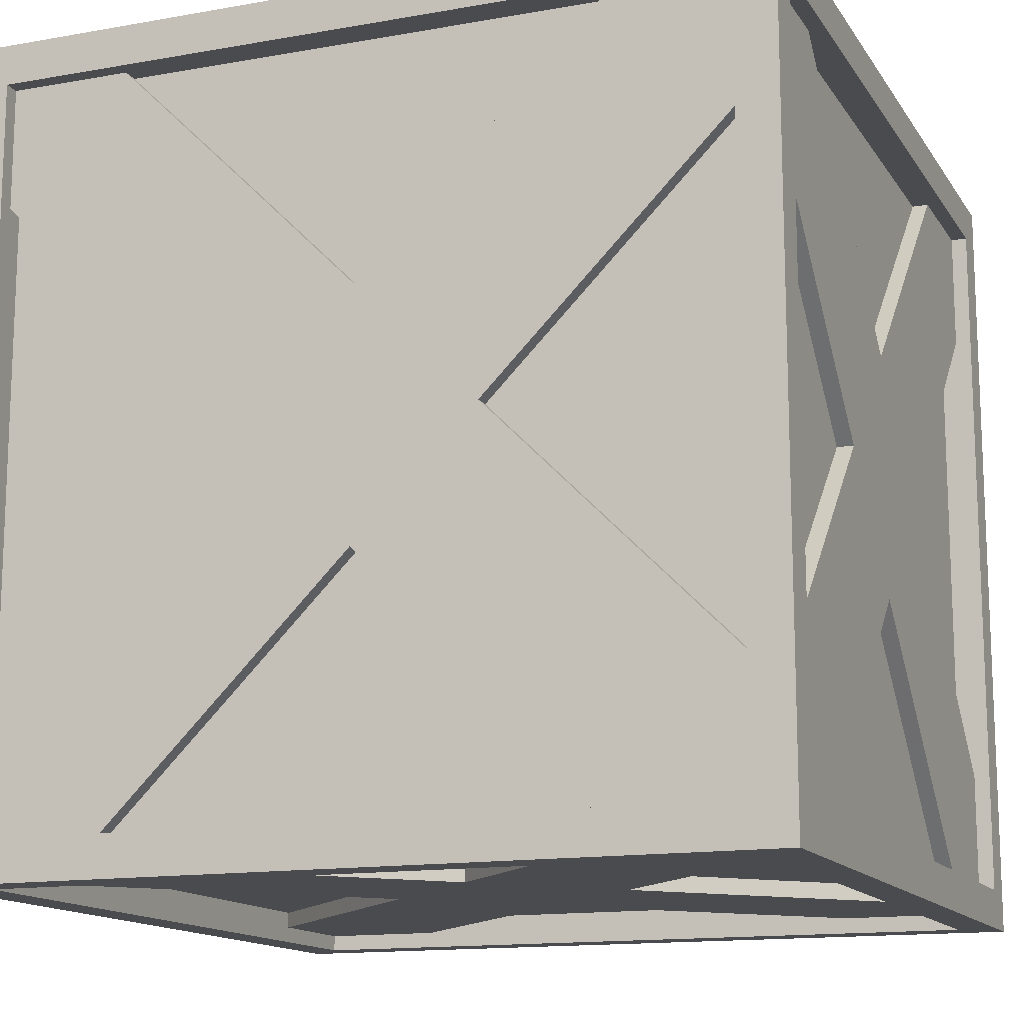
<metadata>
{"format":"obj","ext":"obj","renderer":"f3d","projection":"perspective","resolution":1024,"background":"white","views":[{"elev":-14.0,"azim":21.5,"up":"+Z"}]}
</metadata>
<code>
o Box
v -2.5 0 2.5
v -2.5 5 2.5
v -2.5 0 -2.5
v -2.5 5 -2.5
v 2.5 0 2.5
v 2.5 5 2.5
v 2.5 0 -2.5
v 2.5 5 -2.5
v -2.25 0.25 2.5
v -2.25 4.75 2.5
v 2.25 4.75 2.5
v 2.25 0.25 2.5
v -2.25 0.25 2.4
v -2.25 4.75 2.4
v 2.25 4.75 2.4
v 2.25 0.25 2.4
v -2.5 0.25 -2.25
v -2.5 0.25 2.25
v -2.5 4.75 2.25
v -2.5 4.75 -2.25
v -2.4 0.25 -2.25
v -2.4 0.25 2.25
v -2.4 4.75 2.25
v -2.4 4.75 -2.25
v -2.25 4.75 -2.5
v -2.25 0.25 -2.5
v 2.25 0.25 -2.5
v 2.25 4.75 -2.5
v -2.25 4.75 -2.4
v -2.25 0.25 -2.4
v 2.25 0.25 -2.4
v 2.25 4.75 -2.4
v 2.5 4.75 -2.25
v 2.5 0.25 -2.25
v 2.5 0.25 2.25
v 2.5 4.75 2.25
v 2.4 4.75 -2.25
v 2.4 0.25 -2.25
v 2.4 0.25 2.25
v 2.4 4.75 2.25
v -2.25 5 2.25
v -2.25 5 -2.25
v 2.25 5 -2.25
v 2.25 5 2.25
v -2.25 4.9 2.25
v -2.25 4.9 -2.25
v 2.25 4.9 -2.25
v 2.25 4.9 2.25
v -2.25 0 -2.25
v -2.25 0 2.25
v 2.25 0 -2.25
v 2.25 0 2.25
v -2.25 0.1 -2.25
v -2.25 0.1 2.25
v 2.25 0.1 -2.25
v 2.25 0.1 2.25
v -2.5 0 -1.667
v -2.5 0 1.667
v -2.5 5 1.667
v -2.5 5 -1.667
v 2.5 0 1.667
v 2.5 0 -1.667
v 2.5 5 -1.667
v 2.5 5 1.667
v -2.5 0.25 -1.5
v -2.5 0.25 1.5
v -2.5 4.75 1.5
v -2.5 4.75 -1.5
v -2.4 0.25 -1.5
v -2.4 0.25 1.5
v -2.4 4.75 1.5
v -2.4 4.75 -1.5
v 2.5 0.25 1.5
v 2.5 0.25 -1.5
v 2.5 4.75 -1.5
v 2.5 4.75 1.5
v 2.4 0.25 1.5
v 2.4 0.25 -1.5
v 2.4 4.75 -1.5
v 2.4 4.75 1.5
v -2.25 5 1.5
v -2.25 5 -1.5
v 2.25 5 -1.5
v 2.25 5 1.5
v -2.25 4.9 1.5
v -2.25 4.9 -1.5
v 2.25 4.9 -1.5
v 2.25 4.9 1.5
v -2.25 0 -1.5
v -2.25 0 1.5
v 2.25 0 1.5
v 2.25 0 -1.5
v -2.25 0.1 -1.5
v -2.25 0.1 1.5
v 2.25 0.1 1.5
v 2.25 0.1 -1.5
v -2.5 0.8333 2.5
v -2.5 4.167 2.5
v -2.5 4.167 -2.5
v -2.5 0.8333 -2.5
v 2.5 4.167 -2.5
v 2.5 0.8333 -2.5
v 2.5 4.167 2.5
v 2.5 0.8333 2.5
v -2.25 1 2.5
v -2.25 4 2.5
v 2.25 4 2.5
v 2.25 1 2.5
v -2.25 1 2.4
v -2.25 4 2.4
v 2.25 4 2.4
v 2.25 1 2.4
v -2.5 1 2.25
v -2.5 4 2.25
v -2.5 4 -2.25
v -2.5 1 -2.25
v -2.4 1 2.25
v -2.4 4 2.25
v -2.4 4 -2.25
v -2.4 1 -2.25
v -2.25 4 -2.5
v -2.25 1 -2.5
v 2.25 4 -2.5
v 2.25 1 -2.5
v -2.25 4 -2.4
v -2.25 1 -2.4
v 2.25 4 -2.4
v 2.25 1 -2.4
v 2.5 4 -2.25
v 2.5 1 -2.25
v 2.5 4 2.25
v 2.5 1 2.25
v 2.4 4 -2.25
v 2.4 1 -2.25
v 2.4 4 2.25
v 2.4 1 2.25
v 2.4 4 -1.5
v 2.4 1 -1.5
v 2.4 4 1.5
v 2.4 1 1.5
v -2.4 4.75 -1.5
v -2.4 4.75 1.5
v -2.4 0.25 1.5
v -2.4 0.25 -1.5
v -2.4 3.25 1.5
v -2.4 1.749 1.5
v -2.4 3.25 -1.5
v -2.4 1.75 -1.5
v -2.4 4 0.7586
v -2.4 4 -0.7493
v -2.4 1 0.7456
v -2.4 1 -0.7495
v -2.4 2.499 0.7508
v -2.4 1.748 -0.000525
v -2.4 2.496 -0.747
v -2.4 3.245 0.004845
v -2.4 0.25 1.5
v -2.4 0.25 2.25
v -2.4 4 2.25
v -2.4 4.75 2.25
v -2.4 4.75 -1.5
v -2.4 4.75 -2.25
v -2.4 1 -2.25
v -2.4 0.25 -2.25
v -2.4 0.25 -1.5
v -2.4 4.75 1.5
v -2.4 1 1.5
v -2.4 1 -1.5
v -2.4 1 2.25
v -2.4 4 -2.25
v -2.4 4 1.5
v -2.4 1.749 1.5
v -2.4 4 -1.5
v -2.4 1.75 -1.5
v -2.4 1 -0.7495
v -2.4 4 -0.7493
v -2.4 3.25 1.5
v -2.4 3.25 -1.5
v -2.4 4 0.7586
v -2.4 1 0.7456
v -2.4 2.499 0.7508
v -2.4 1.748 -0.000525
v -2.4 2.496 -0.747
v -2.4 3.245 0.004845
v -2.4 1 2.25
v -2.4 4 2.25
v -2.4 4 -2.25
v -2.4 1 -2.25
v -2.4 3.25 1.5
v -2.4 1.749 1.5
v -2.4 3.25 -1.5
v -2.4 1.75 -1.5
v -2.4 4 0.7586
v -2.4 4 -0.7493
v -2.4 1 0.7456
v -2.4 1 -0.7495
v -2.4 2.499 0.7508
v -2.4 1.748 -0.000525
v -2.4 2.496 -0.747
v -2.4 3.245 0.004845
v -2.3 0.25 -1.5
v -2.3 0.25 1.5
v -2.3 4.75 1.5
v -2.3 4.75 -1.5
v -2.3 1 2.25
v -2.3 4 2.25
v -2.3 4 -2.25
v -2.3 1 -2.25
v -2.3 3.25 1.5
v -2.3 1.749 1.5
v -2.3 3.25 -1.5
v -2.3 1.75 -1.5
v -2.3 4 0.7586
v -2.3 4 -0.7493
v -2.3 1 0.7456
v -2.3 1 -0.7495
v -2.3 2.499 0.7508
v -2.3 1.748 -0.000525
v -2.3 2.496 -0.747
v -2.3 3.245 0.004845
v 1.667 0 -2.5
v -1.667 0 -2.5
v -1.667 5 -2.5
v 1.667 5 -2.5
v -1.667 0 2.5
v 1.667 0 2.5
v 1.667 5 2.5
v -1.667 5 2.5
v -1.5 0.25 2.5
v 1.5 0.25 2.5
v 1.5 4.75 2.5
v -1.5 4.75 2.5
v -1.5 0.25 2.4
v 1.5 0.25 2.4
v 1.5 4.75 2.4
v -1.5 4.75 2.4
v 1.5 0.25 -2.5
v -1.5 0.25 -2.5
v -1.5 4.75 -2.5
v 1.5 4.75 -2.5
v 1.5 0.25 -2.4
v -1.5 0.25 -2.4
v -1.5 4.75 -2.4
v 1.5 4.75 -2.4
v -1.5 5 -2.25
v 1.5 5 -2.25
v 1.5 5 2.25
v -1.5 5 2.25
v -1.5 4.9 -2.25
v 1.5 4.9 -2.25
v 1.5 4.9 2.25
v -1.5 4.9 2.25
v 1.5 0 -2.25
v -1.5 0 -2.25
v -1.5 0 2.25
v 1.5 0 2.25
v 1.5 0.1 -2.25
v -1.5 0.1 -2.25
v -1.5 0.1 2.25
v 1.5 0.1 2.25
v 1.5 0.1 -1.5
v -1.5 0.1 -1.5
v 1.5 0.1 1.5
v -1.5 0.1 1.5
v -1.5 4.9 -1.5
v 1.5 4.9 -1.5
v -1.5 4.9 1.5
v 1.5 4.9 1.5
v -1.5 1 -2.4
v 1.5 1 -2.4
v -1.5 4 -2.4
v 1.5 4 -2.4
v 1.5 1 2.4
v -1.5 1 2.4
v 1.5 4 2.4
v -1.5 4 2.4
v -1.5 3.25 2.4
v -1.5 1.752 2.4
v -2.25 3.964 2.5
v 1.514 4.75 2.5
v 0.752 4 2.4
v -0.7565 4 2.4
v 1.5 3.25 2.4
v 1.5 1.75 2.4
v 0.7524 1 2.4
v -0.7478 1 2.4
v 0.7503 2.498 2.4
v 0.002107 1.75 2.4
v -0.7496 2.5 2.4
v -0.001556 3.247 2.4
v -2.25 1 2.3
v -2.25 4 2.3
v 2.25 4 2.3
v 2.25 1 2.3
v -1.5 0.25 2.3
v 1.5 0.25 2.3
v 1.5 4.75 2.3
v -1.5 4.75 2.3
v -1.5 3.25 2.3
v -1.5 1.752 2.3
v 0.752 4 2.3
v -0.7565 4 2.3
v 1.5 3.25 2.3
v 1.5 1.75 2.3
v 0.7524 1 2.3
v -0.7478 1 2.3
v 0.7503 2.498 2.3
v 0.002107 1.75 2.3
v -0.001556 3.247 2.3
v -0.7496 2.5 2.3
v 1.521 0.25 -2.5
v 1.5 3.25 -2.4
v 1.5 1.751 -2.4
v -0.7456 1 -2.4
v 0.7473 1 -2.4
v 2.4 1 -0.7515
v 2.4 1 0.7482
v -1.541 4.75 -2.5
v 2.4 4 -0.7483
v 2.4 4 0.7503
v -0.7503 4 -2.4
v 0.7506 4 -2.4
v 2.4 3.25 -1.5
v 2.4 1.75 -1.5
v 2.5 3.982 2.25
v 2.4 3.25 1.5
v 2.4 1.75 1.5
v -1.5 3.251 -2.4
v -1.5 1.75 -2.4
v 2.4 2.499 -0.7511
v 2.4 1.75 -0.001009
v 2.4 3.251 0.000819
v 2.4 2.501 0.7498
v -0.7507 2.499 -2.4
v -0.000198 3.249 -2.4
v 0.7517 2.498 -2.4
v 0.00109 1.747 -2.4
v 1.5 4.9 -0.7506
v 1.5 4.9 0.7478
v -0.7493 4.9 -1.5
v 0.7515 4.9 -1.5
v -1.5 4.9 -0.7556
v -1.5 4.9 0.75
v -2.25 5 1.38
v -0.7484 4.9 1.5
v 0.7492 4.9 1.5
v -0.7475 4.9 -0.000973
v 0.000557 4.9 0.7492
v 0.00075 4.9 -0.7493
v 0.7513 4.9 -0.001654
v 0.7519 0.1 -1.5
v -0.7497 0.1 -1.5
v 0.7472 0.1 1.5
v -0.746 0.1 1.5
v 1.5 0.1 -0.7519
v 1.5 0.1 0.7506
v -1.5 0.1 -0.753
v -1.5 0.1 0.7455
v -0.0011 0.1 -0.7491
v 0.7497 0.1 0.00043
v -0.7516 0.1 -0.000734
v -5.3e-05 0.1 0.7521
v 2.3 0.25 1.5
v 2.3 0.25 -1.5
v 2.3 4.75 -1.5
v 2.3 4.75 1.5
v 2.3 4 -2.25
v 2.3 1 -2.25
v 2.3 4 2.25
v 2.3 1 2.25
v 2.3 1 -0.7515
v 2.3 1 0.7482
v 2.3 4 -0.7483
v 2.3 4 0.7503
v 2.3 3.25 -1.5
v 2.3 1.75 -1.5
v 2.3 3.25 1.5
v 2.3 1.75 1.5
v 2.3 2.499 -0.7511
v 2.3 1.75 -0.001009
v 2.3 2.501 0.7498
v 2.3 3.251 0.000819
v -2.25 4 -2.3
v -2.25 1 -2.3
v 2.25 4 -2.3
v 2.25 1 -2.3
v 1.5 0.25 -2.3
v -1.5 0.25 -2.3
v -1.5 4.75 -2.3
v 1.5 4.75 -2.3
v 1.5 3.25 -2.3
v 1.5 1.751 -2.3
v -0.7456 1 -2.3
v 0.7473 1 -2.3
v -0.7503 4 -2.3
v 0.7506 4 -2.3
v -1.5 3.251 -2.3
v -1.5 1.75 -2.3
v -0.7507 2.499 -2.3
v -0.000198 3.249 -2.3
v 0.7517 2.498 -2.3
v 0.00109 1.747 -2.3
v -2.25 4.8 1.5
v -2.25 4.8 -1.5
v 2.25 4.8 -1.5
v 2.25 4.8 1.5
v -1.5 4.8 -2.25
v 1.5 4.8 -2.25
v 1.5 4.8 2.25
v -1.5 4.8 2.25
v 1.5 4.8 -0.7506
v 1.5 4.8 0.7478
v -0.7493 4.8 -1.5
v 0.7515 4.8 -1.5
v -1.5 4.8 -0.7556
v -1.5 4.8 0.75
v -0.7484 4.8 1.5
v 0.7492 4.8 1.5
v -0.7475 4.8 -0.000973
v 0.00075 4.8 -0.7493
v 0.000557 4.8 0.7492
v 0.7513 4.8 -0.001654
v -2.25 0.2 -1.5
v -2.25 0.2 1.5
v 2.25 0.2 1.5
v 2.25 0.2 -1.5
v 1.5 0.2 -2.25
v -1.5 0.2 -2.25
v -1.5 0.2 2.25
v 1.5 0.2 2.25
v 0.7519 0.2 -1.5
v -0.7497 0.2 -1.5
v 0.7472 0.2 1.5
v -0.746 0.2 1.5
v 1.5 0.2 -0.7519
v 1.5 0.2 0.7506
v -1.5 0.2 -0.753
v -1.5 0.2 0.7455
v -0.0011 0.2 -0.7491
v 0.7497 0.2 0.00043
v -0.7516 0.2 -0.000734
v -5.3e-05 0.2 0.7521
f 215 201 202
f 215 218 216
f 212 219 211
f 214 220 213
f 209 217 210
f 203 214 213
f 205 209 210
f 212 207 208
f 294 303 304
f 305 308 306
f 300 310 299
f 302 309 301
f 303 307 304
f 301 298 302
f 300 292 291
f 306 296 305
f 372 364 371
f 371 380 372
f 378 381 377
f 374 382 373
f 375 379 376
f 368 375 376
f 373 366 374
f 378 369 370
f 411 422 412
f 418 421 417
f 416 419 415
f 413 420 414
f 404 416 415
f 409 417 410
f 408 413 414
f 412 405 411
f 426 436 435
f 432 427 431
f 434 430 429
f 438 423 437
f 437 441 438
f 434 442 433
f 436 440 435
f 431 439 432
f 215 216 201
f 203 204 214
f 205 206 209
f 212 211 207
f 294 293 303
f 301 297 298
f 300 299 292
f 306 295 296
f 372 363 364
f 368 367 375
f 373 365 366
f 378 377 369
f 404 403 416
f 409 418 417
f 408 407 413
f 412 406 405
f 426 425 436
f 432 428 427
f 434 433 430
f 438 424 423
f 100 17 116
f 99 25 121
f 64 36 76
f 97 9 105
f 225 50 255
f 63 43 83
f 12 234 230
f 226 12 230
f 228 10 232
f 103 11 107
f 236 110 276
f 9 109 105
f 10 236 232
f 11 111 107
f 20 72 68
f 98 19 114
f 60 20 68
f 58 18 66
f 120 164 163
f 18 70 66
f 17 120 116
f 19 118 114
f 27 128 124
f 102 27 124
f 222 26 238
f 224 28 240
f 244 127 272
f 26 242 238
f 28 244 240
f 25 125 121
f 35 136 132
f 101 33 129
f 104 35 132
f 62 34 74
f 80 135 139
f 34 78 74
f 36 80 76
f 33 133 129
f 43 87 83
f 59 41 81
f 227 44 247
f 223 42 245
f 85 252 267
f 41 85 81
f 44 251 247
f 42 249 245
f 52 95 91
f 221 51 253
f 57 49 89
f 61 52 91
f 95 260 263
f 49 93 89
f 50 259 255
f 51 257 253
f 90 54 50
f 89 94 90
f 55 261 257
f 261 96 355
f 62 51 7
f 61 92 62
f 58 50 1
f 58 89 90
f 92 55 51
f 91 96 92
f 82 46 42
f 344 86 82
f 46 265 249
f 265 86 342
f 60 42 4
f 59 81 344
f 84 48 44
f 83 88 84
f 75 37 33
f 76 79 75
f 73 39 35
f 74 77 73
f 37 137 133
f 137 79 319
f 61 35 5
f 61 74 73
f 65 21 17
f 66 69 65
f 21 165 164
f 152 182 175
f 57 17 3
f 58 65 57
f 59 19 2
f 59 68 67
f 67 23 19
f 68 71 67
f 64 44 6
f 64 83 84
f 63 33 8
f 64 75 63
f 147 187 191
f 72 162 161
f 147 183 178
f 22 169 158
f 78 138 316
f 330 331 316
f 134 78 38
f 134 324 138
f 130 38 34
f 129 134 130
f 140 39 77
f 140 327 136
f 103 36 6
f 104 132 325
f 102 34 7
f 101 130 102
f 131 40 36
f 131 325 135
f 122 30 26
f 121 126 122
f 270 31 241
f 270 313 128
f 101 28 8
f 102 123 101
f 123 32 28
f 124 127 123
f 113 22 18
f 114 117 113
f 115 24 20
f 116 119 115
f 148 163 174
f 155 174 183
f 97 18 1
f 98 113 97
f 108 16 12
f 107 112 108
f 106 14 10
f 106 279 110
f 274 13 233
f 274 278 109
f 104 12 5
f 103 108 104
f 98 10 2
f 97 105 279
f 100 26 3
f 99 122 100
f 99 20 4
f 100 115 99
f 118 160 159
f 119 178 170
f 151 198 195
f 70 158 157
f 118 189 186
f 154 180 182
f 153 190 197
f 145 159 177
f 145 197 189
f 146 181 172
f 71 141 142
f 153 177 181
f 146 185 190
f 117 172 169
f 152 144 196
f 69 175 165
f 161 170 173
f 160 171 159
f 171 166 179
f 181 182 180
f 169 157 158
f 169 172 167
f 168 164 165
f 168 174 163
f 165 175 168
f 180 157 167
f 174 175 183
f 183 184 176
f 184 181 177
f 184 182 181
f 176 161 173
f 177 159 171
f 170 178 173
f 150 161 176
f 24 170 162
f 156 176 184
f 151 157 180
f 71 179 166
f 23 166 160
f 149 184 179
f 144 216 196
f 197 209 189
f 141 203 142
f 192 208 188
f 195 202 143
f 200 213 220
f 143 201 144
f 187 211 191
f 148 199 192
f 120 192 188
f 155 191 199
f 154 196 198
f 117 186 185
f 72 194 141
f 69 143 144
f 150 200 194
f 70 195 143
f 149 142 193
f 119 188 187
f 156 193 200
f 186 205 185
f 196 218 198
f 197 210 217
f 188 207 187
f 194 204 141
f 198 215 195
f 142 213 193
f 199 212 192
f 185 210 190
f 199 211 219
f 189 206 186
f 200 214 194
f 112 284 273
f 287 288 285
f 112 234 16
f 234 273 285
f 126 329 269
f 334 337 314
f 126 242 30
f 242 269 314
f 87 266 338
f 341 350 338
f 250 87 47
f 250 341 266
f 93 262 357
f 359 361 357
f 258 93 53
f 258 352 262
f 254 53 49
f 253 258 254
f 256 56 52
f 255 260 256
f 264 54 94
f 264 354 259
f 222 49 3
f 221 254 222
f 246 47 43
f 245 250 246
f 248 45 41
f 247 252 248
f 268 48 88
f 268 346 251
f 224 43 8
f 224 245 246
f 228 41 2
f 227 248 228
f 318 29 25
f 240 243 239
f 311 31 27
f 238 241 237
f 29 271 125
f 271 243 321
f 223 318 25
f 224 239 223
f 221 311 27
f 221 238 237
f 280 15 11
f 232 235 231
f 15 275 111
f 275 235 281
f 227 280 11
f 227 232 231
f 225 9 1
f 226 229 225
f 229 13 9
f 230 233 229
f 226 52 5
f 226 255 256
f 235 280 231
f 112 304 284
f 283 111 275
f 279 109 110
f 289 300 278
f 278 286 289
f 277 310 289
f 282 277 290
f 233 306 286
f 290 287 283
f 286 308 288
f 290 288 287
f 285 296 234
f 282 236 276
f 288 305 285
f 110 277 276
f 290 302 282
f 233 286 274
f 282 298 236
f 109 292 110
f 283 293 111
f 234 295 233
f 235 301 281
f 287 303 283
f 110 299 277
f 111 294 112
f 281 309 290
f 236 297 235
f 287 304 307
f 278 291 109
f 327 381 378
f 77 317 140
f 77 372 317
f 327 317 333
f 320 366 80
f 320 326 332
f 317 380 331
f 332 330 323
f 316 364 78
f 332 331 330
f 313 386 128
f 127 312 272
f 243 318 239
f 80 365 79
f 323 133 137
f 315 402 337
f 328 125 271
f 325 136 135
f 241 311 237
f 136 369 135
f 320 80 139
f 319 382 332
f 135 326 139
f 243 395 321
f 322 244 272
f 337 393 314
f 313 315 336
f 328 383 125
f 322 312 335
f 128 385 127
f 335 334 328
f 244 389 243
f 335 337 334
f 241 394 315
f 241 315 270
f 339 422 350
f 346 339 348
f 346 409 251
f 348 347 343
f 87 406 88
f 347 349 340
f 345 421 348
f 348 349 347
f 343 403 85
f 343 85 267
f 251 410 252
f 252 345 267
f 88 412 339
f 340 249 265
f 85 344 81
f 348 418 346
f 88 339 268
f 95 426 96
f 356 95 263
f 361 437 357
f 351 257 261
f 96 435 355
f 260 353 263
f 357 423 93
f 94 358 264
f 259 430 260
f 354 358 362
f 360 436 356
f 356 353 360
f 94 438 358
f 360 359 351
f 93 424 94
f 362 359 360
f 79 373 319
f 324 379 330
f 134 376 324
f 326 381 333
f 135 377 326
f 331 371 316
f 323 367 133
f 327 370 136
f 133 368 134
f 330 375 323
f 78 363 77
f 332 374 320
f 392 385 386
f 398 383 397
f 395 390 396
f 393 402 394
f 392 401 391
f 396 400 395
f 397 399 398
f 393 387 388
f 329 399 334
f 127 391 312
f 321 400 335
f 335 396 322
f 336 392 313
f 334 397 328
f 242 387 241
f 125 384 126
f 312 401 336
f 314 388 242
f 126 398 329
f 322 390 244
f 342 419 347
f 252 417 345
f 350 411 338
f 347 416 343
f 250 414 341
f 340 407 249
f 341 420 349
f 249 408 250
f 349 413 340
f 338 405 87
f 85 404 86
f 86 415 342
f 359 431 351
f 356 425 95
f 361 438 441
f 355 440 360
f 351 427 257
f 352 439 359
f 258 432 352
f 362 434 354
f 354 429 259
f 353 442 362
f 257 428 258
f 260 433 353
f 100 3 17
f 99 4 25
f 64 6 36
f 97 1 9
f 225 1 50
f 63 8 43
f 12 16 234
f 226 5 12
f 228 2 10
f 103 6 11
f 236 14 110
f 9 13 109
f 10 14 236
f 11 15 111
f 20 24 72
f 98 2 19
f 60 4 20
f 58 1 18
f 120 21 164
f 18 22 70
f 17 21 120
f 19 23 118
f 27 31 128
f 102 7 27
f 222 3 26
f 224 8 28
f 244 32 127
f 26 30 242
f 28 32 244
f 25 29 125
f 35 39 136
f 101 8 33
f 104 5 35
f 62 7 34
f 80 40 135
f 34 38 78
f 36 40 80
f 33 37 133
f 43 47 87
f 59 2 41
f 227 6 44
f 223 4 42
f 85 45 252
f 41 45 85
f 44 48 251
f 42 46 249
f 52 56 95
f 221 7 51
f 57 3 49
f 61 5 52
f 95 56 260
f 49 53 93
f 50 54 259
f 51 55 257
f 90 94 54
f 89 93 94
f 55 96 261
f 62 92 51
f 61 91 92
f 58 90 50
f 58 57 89
f 92 96 55
f 91 95 96
f 82 86 46
f 344 85 86
f 46 86 265
f 60 82 42
f 82 60 344
f 60 59 344
f 84 88 48
f 83 87 88
f 75 79 37
f 76 80 79
f 73 77 39
f 74 78 77
f 37 79 137
f 61 73 35
f 61 62 74
f 65 69 21
f 66 70 69
f 21 69 165
f 152 154 182
f 57 65 17
f 58 66 65
f 59 67 19
f 59 60 68
f 67 71 23
f 68 72 71
f 64 84 44
f 64 63 83
f 63 75 33
f 64 76 75
f 147 119 187
f 72 24 162
f 147 155 183
f 22 117 169
f 316 138 324
f 324 330 316
f 134 138 78
f 130 134 38
f 129 133 134
f 140 136 39
f 103 131 36
f 131 103 325
f 103 104 325
f 102 130 34
f 101 129 130
f 131 135 40
f 122 126 30
f 121 125 126
f 270 128 31
f 101 123 28
f 102 124 123
f 123 127 32
f 124 128 127
f 113 117 22
f 114 118 117
f 115 119 24
f 116 120 119
f 148 120 163
f 155 148 174
f 97 113 18
f 98 114 113
f 108 112 16
f 107 111 112
f 106 110 14
f 274 109 13
f 104 108 12
f 103 107 108
f 98 106 10
f 106 98 279
f 98 97 279
f 100 122 26
f 99 121 122
f 99 115 20
f 100 116 115
f 118 23 160
f 119 147 178
f 151 154 198
f 70 22 158
f 118 145 189
f 154 151 180
f 153 146 190
f 145 118 159
f 145 153 197
f 146 153 181
f 71 72 141
f 153 145 177
f 146 117 185
f 117 146 172
f 152 69 144
f 69 152 175
f 161 162 170
f 160 166 171
f 180 167 172
f 172 181 180
f 169 167 157
f 168 163 164
f 168 175 174
f 175 182 183
f 173 178 176
f 178 183 176
f 171 179 177
f 179 184 177
f 184 183 182
f 150 72 161
f 24 119 170
f 156 150 176
f 151 70 157
f 71 149 179
f 23 71 166
f 149 156 184
f 144 201 216
f 197 217 209
f 141 204 203
f 192 212 208
f 195 215 202
f 200 193 213
f 143 202 201
f 187 207 211
f 148 155 199
f 120 148 192
f 155 147 191
f 154 152 196
f 117 118 186
f 72 150 194
f 69 70 143
f 150 156 200
f 70 151 195
f 149 71 142
f 119 120 188
f 156 149 193
f 186 206 205
f 196 216 218
f 197 190 210
f 188 208 207
f 194 214 204
f 198 218 215
f 142 203 213
f 199 219 212
f 185 205 210
f 199 191 211
f 189 209 206
f 200 220 214
f 285 273 284
f 284 287 285
f 112 273 234
f 314 269 329
f 329 334 314
f 126 269 242
f 338 266 341
f 341 349 350
f 250 266 87
f 357 262 352
f 352 359 357
f 258 262 93
f 254 258 53
f 253 257 258
f 256 260 56
f 255 259 260
f 264 259 54
f 222 254 49
f 221 253 254
f 246 250 47
f 245 249 250
f 248 252 45
f 247 251 252
f 268 251 48
f 224 246 43
f 224 223 245
f 228 248 41
f 227 247 248
f 318 243 29
f 240 244 243
f 311 241 31
f 238 242 241
f 29 243 271
f 25 4 223
f 223 239 318
f 224 240 239
f 27 7 221
f 221 237 311
f 221 222 238
f 280 235 15
f 232 236 235
f 15 235 275
f 11 6 227
f 227 231 280
f 227 228 232
f 225 229 9
f 226 230 229
f 229 233 13
f 230 234 233
f 226 256 52
f 226 225 255
f 112 294 304
f 279 105 109
f 289 310 300
f 274 286 278
f 286 288 289
f 277 299 310
f 276 277 282
f 277 289 290
f 233 295 306
f 275 281 283
f 281 290 283
f 286 306 308
f 290 289 288
f 285 305 296
f 288 308 305
f 290 309 302
f 282 302 298
f 109 291 292
f 283 303 293
f 234 296 295
f 235 297 301
f 287 307 303
f 110 292 299
f 111 293 294
f 281 301 309
f 236 298 297
f 287 284 304
f 278 300 291
f 327 333 381
f 77 363 372
f 140 317 327
f 317 331 333
f 320 374 366
f 139 326 320
f 326 333 332
f 317 372 380
f 137 319 323
f 319 332 323
f 316 371 364
f 332 333 331
f 313 392 386
f 80 366 365
f 315 394 402
f 325 132 136
f 136 370 369
f 319 373 382
f 243 389 395
f 337 402 393
f 270 315 313
f 315 337 336
f 328 397 383
f 272 312 322
f 312 336 335
f 128 386 385
f 271 321 328
f 321 335 328
f 244 390 389
f 335 336 337
f 241 387 394
f 339 412 422
f 268 339 346
f 339 350 348
f 346 418 409
f 267 345 343
f 345 348 343
f 87 405 406
f 265 342 340
f 342 347 340
f 345 417 421
f 348 350 349
f 343 416 403
f 251 409 410
f 88 406 412
f 348 421 418
f 95 425 426
f 361 441 437
f 96 426 435
f 357 437 423
f 259 429 430
f 264 358 354
f 358 361 362
f 360 440 436
f 263 353 356
f 353 362 360
f 94 424 438
f 261 355 351
f 355 360 351
f 93 423 424
f 362 361 359
f 79 365 373
f 324 376 379
f 134 368 376
f 326 377 381
f 135 369 377
f 331 380 371
f 323 375 367
f 327 378 370
f 133 367 368
f 330 379 375
f 78 364 363
f 332 382 374
f 392 391 385
f 398 384 383
f 395 389 390
f 393 394 387
f 329 398 399
f 127 385 391
f 321 395 400
f 335 400 396
f 336 401 392
f 334 399 397
f 242 388 387
f 125 383 384
f 312 391 401
f 314 393 388
f 126 384 398
f 322 396 390
f 342 415 419
f 252 410 417
f 350 422 411
f 347 419 416
f 250 408 414
f 340 413 407
f 341 414 420
f 249 407 408
f 349 420 413
f 338 411 405
f 85 403 404
f 86 404 415
f 359 439 431
f 356 436 425
f 361 358 438
f 355 435 440
f 351 431 427
f 352 432 439
f 258 428 432
f 362 442 434
f 354 434 429
f 353 433 442
f 257 427 428
f 260 430 433

</code>
